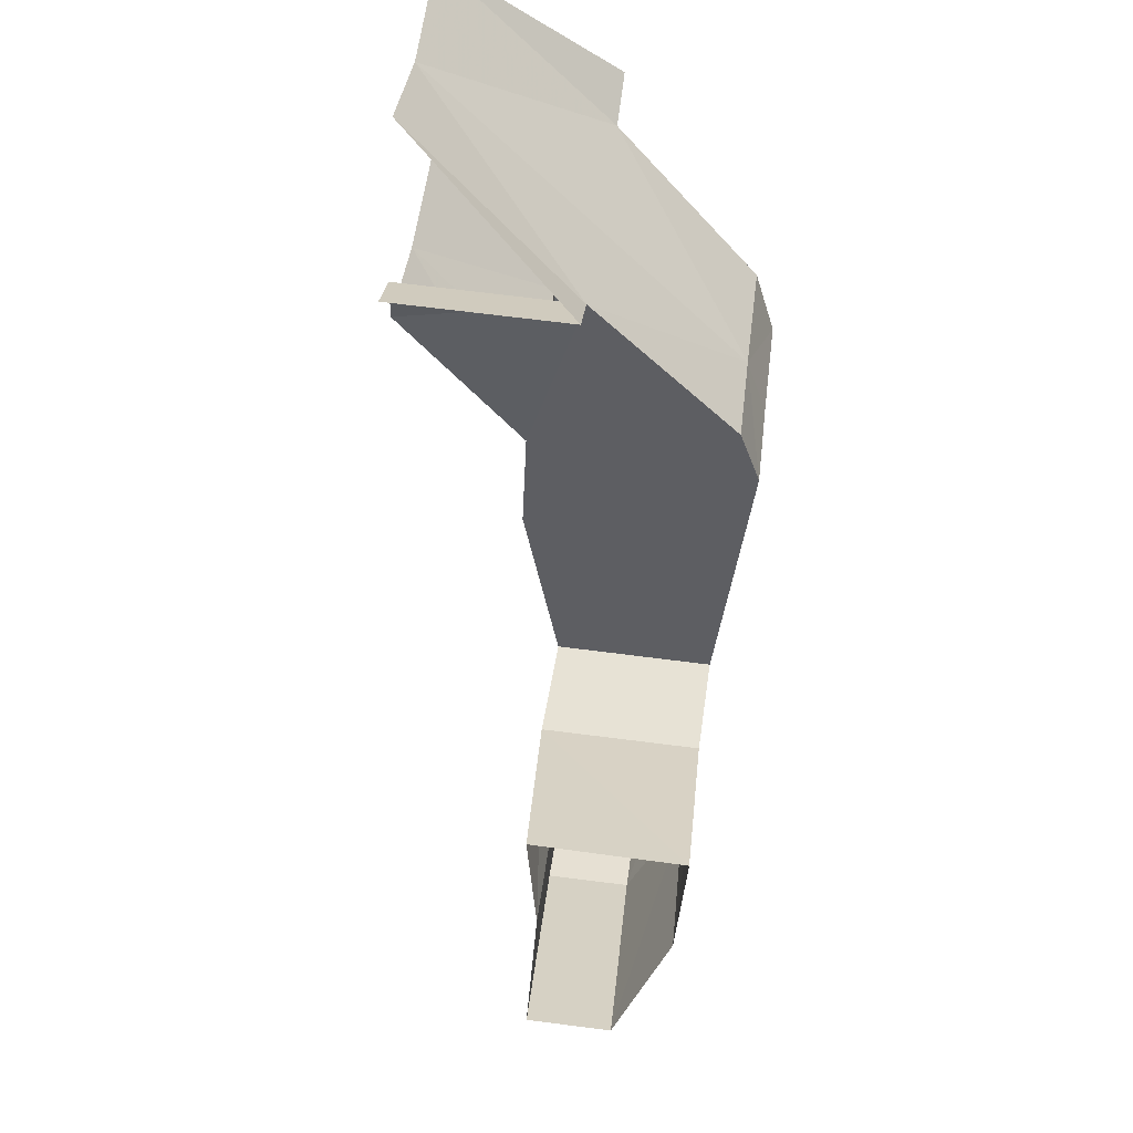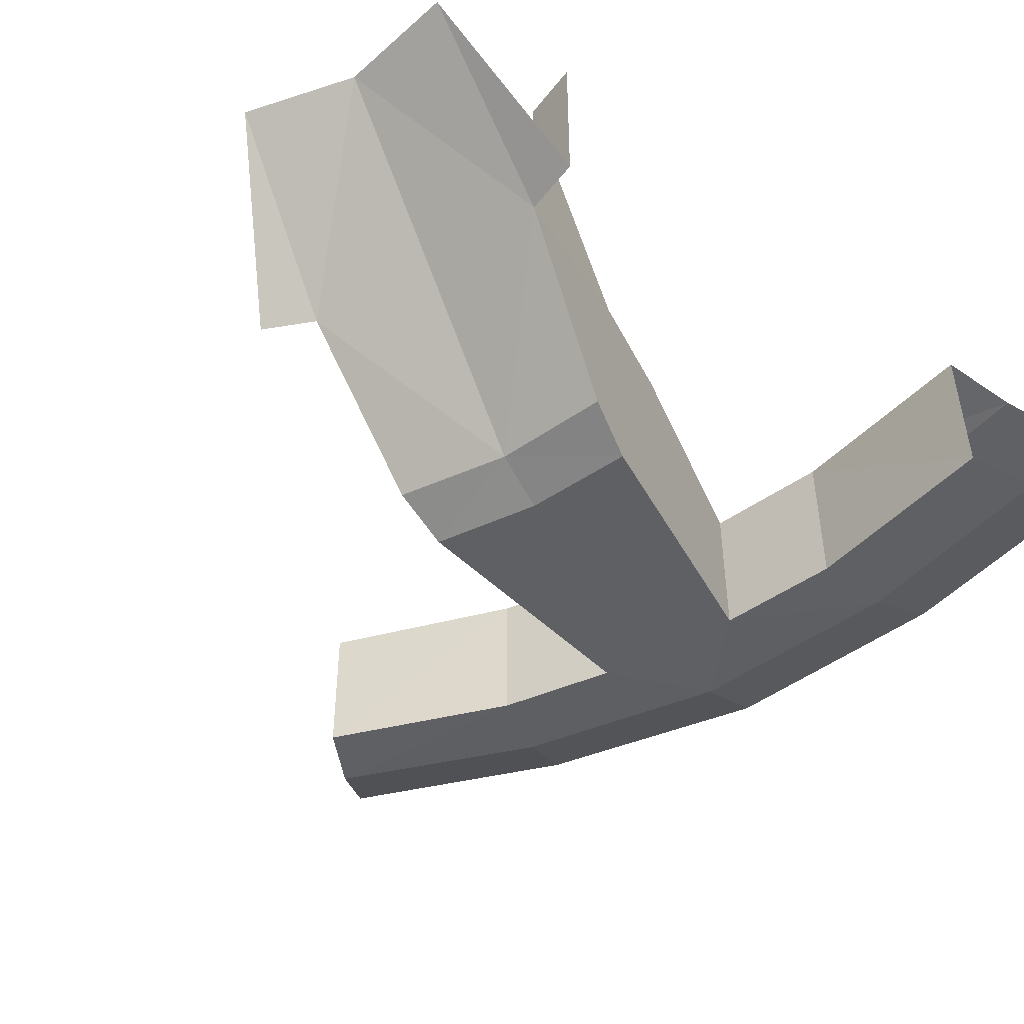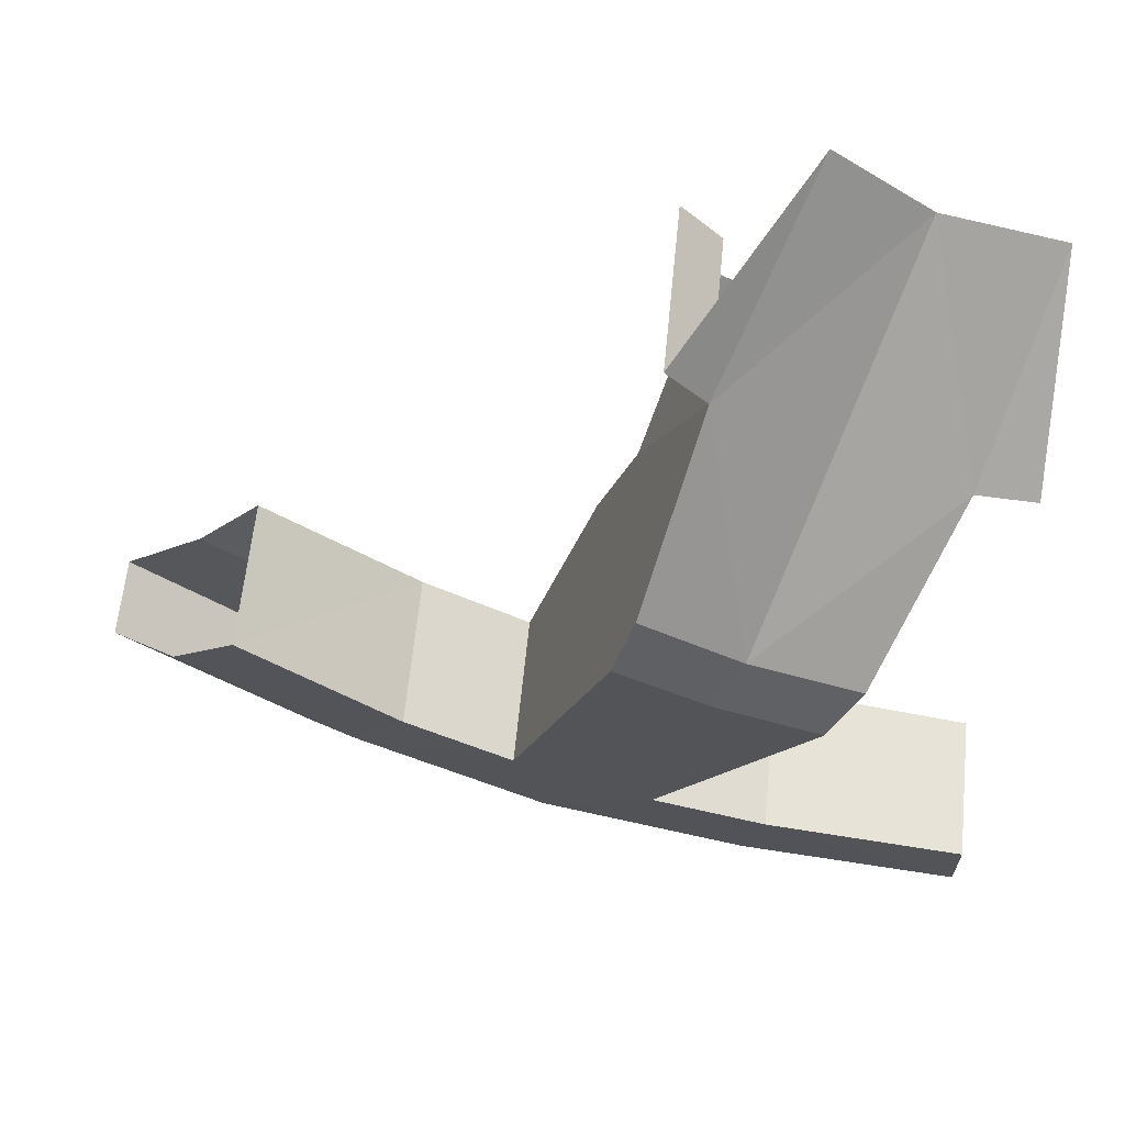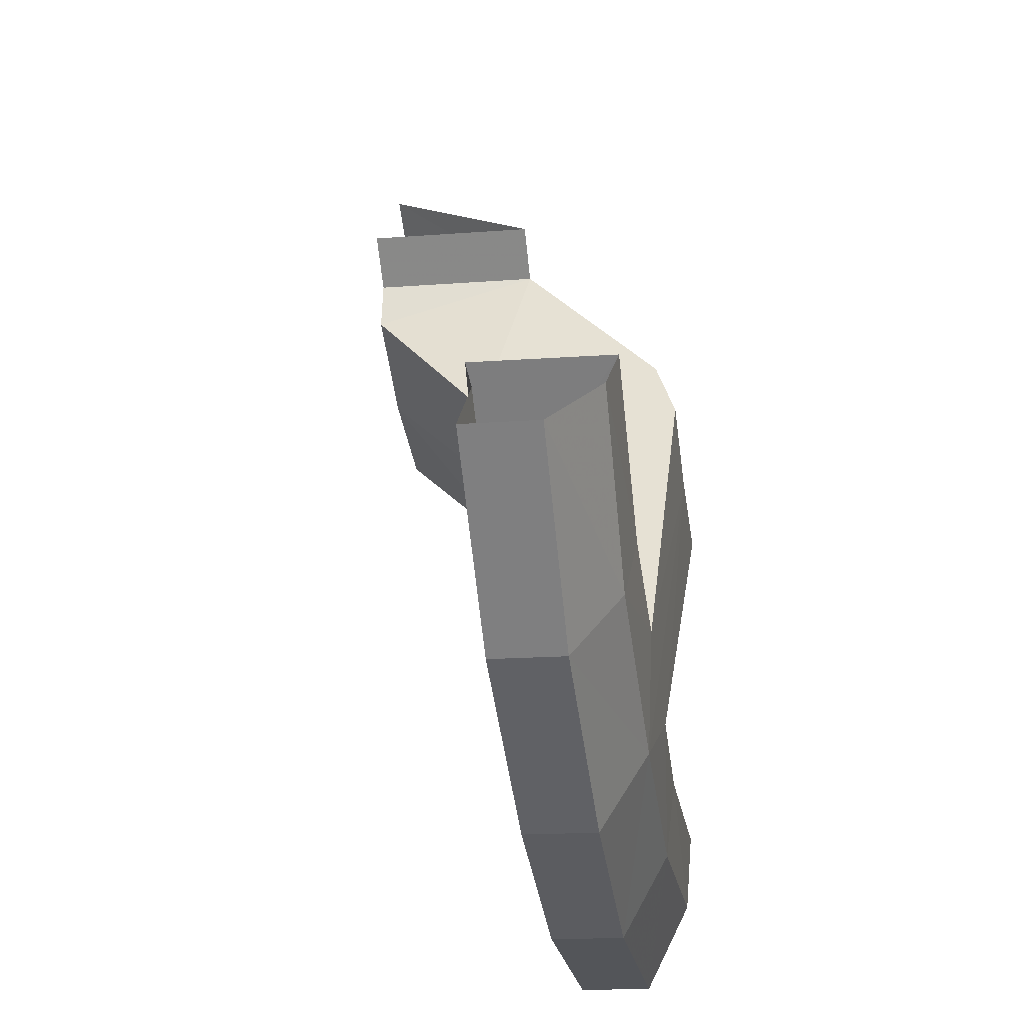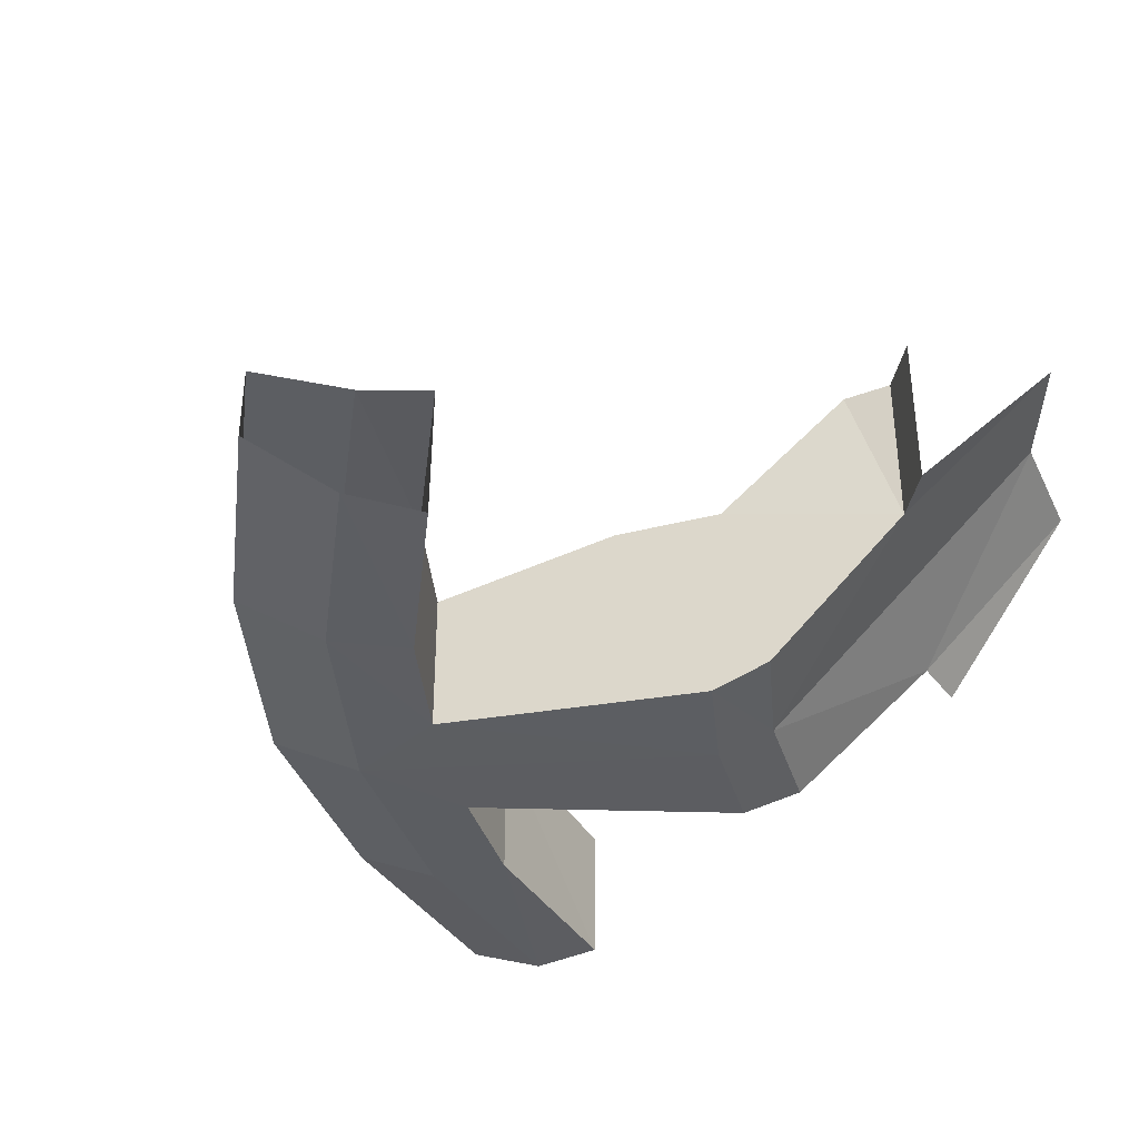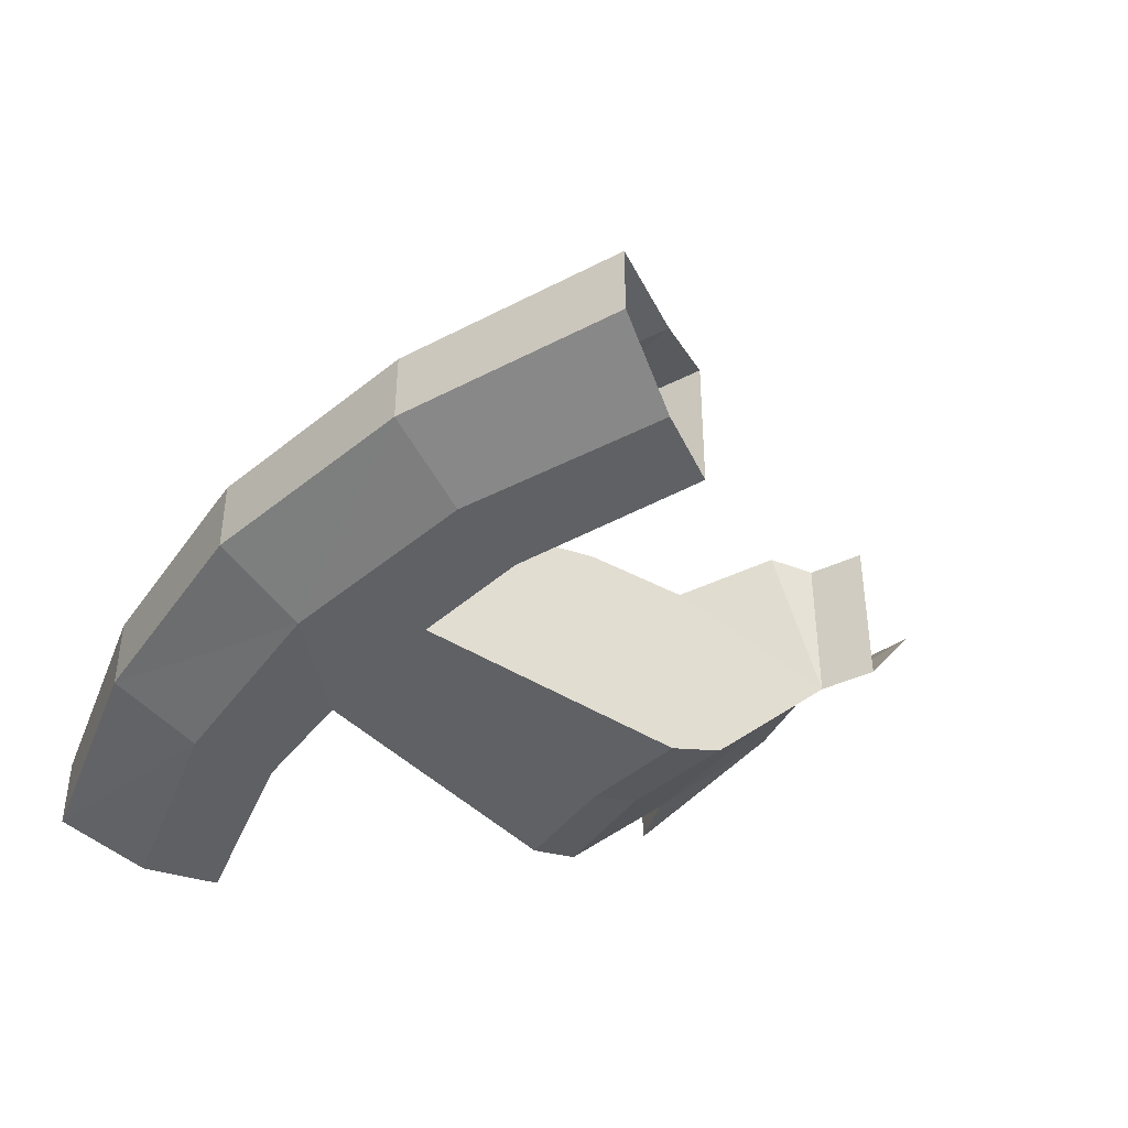
<metadata>
{"format":"obj","ext":"obj","renderer":"f3d","projection":"perspective","resolution":1024,"background":"white","views":[{"elev":70.1,"azim":97.2,"up":"+Y"},{"elev":-46.8,"azim":-121.7,"up":"+Z"},{"elev":62.3,"azim":-174.3,"up":"+Y"},{"elev":-16.8,"azim":98.9,"up":"+Y"},{"elev":-38.2,"azim":126.9,"up":"+Z"},{"elev":-43.1,"azim":76.5,"up":"+Z"}]}
</metadata>
<code>
v 0.3014 -0.3171 -0.8594
v 0.342 -0.2727 -0.8594
v 0.342 -0.2727 -0.6875
v 0.3014 -0.3171 -0.6875
v 0.3675 -0.5083 -1.029
v 0.3483 -0.4526 -1.006
v 0.3619 -0.492 -0.8125
v 0.3986 -0.598 -0.8125
v 0.3619 -0.492 -0.8125
v 0.3483 -0.4526 -1.006
v 0.3014 -0.3171 -0.8594
v 0.3619 -0.492 -0.8125
v 0.3014 -0.3171 -0.8594
v 0.3115 -0.3669 -0.6875
v 0.3014 -0.3171 -0.8594
v 0.3014 -0.3171 -0.6875
v 0.3115 -0.3669 -0.6875
v 0.4614 -0.7795 -1.007
v 0.3675 -0.5083 -1.029
v 0.3986 -0.598 -0.8125
v 0.4614 -0.7795 -0.854
v 0.621 -0.7814 -0.9976
v 0.4333 -0.8996 -1
v 0.4614 -0.7795 -1.007
v 0.7189 -0.5733 -1.006
v 0.5682 -0.715 -1.005
v 0.5682 -0.715 -0.8517
v 0.7177 -0.5724 -0.8583
v 0.2478 -0.5146 -1.006
v 0.1216 -0.2524 -0.6875
v 0.3014 -0.3171 -0.8594
v 0.2478 -0.5146 -1.006
v 0.3014 -0.3171 -0.8594
v 0.3483 -0.4526 -1.006
v 0.3014 -0.3171 -0.8594
v 0.1216 -0.2524 -0.6875
v 0.2199 -0.1754 -0.6875
v 0.3014 -0.3171 -0.8594
v 0.2199 -0.1754 -0.6875
v 0.342 -0.2727 -0.8594
v 0.5682 -0.715 -0.8517
v 0.7761 -0.619 -0.875
v 0.7177 -0.5724 -0.8583
v 0.8551 -0.6819 -0.875
v 0.6785 -0.8534 -0.8726
v 0.6785 -0.8535 -0.9507
v 0.8551 -0.6819 -0.9531
v 0.6172 -0.7766 -0.8726
v 0.431 -0.895 -0.875
v 0.4746 -0.9855 -0.875
v 0.6785 -0.8534 -0.8726
v 0.8551 -0.6819 -0.9531
v 0.6785 -0.8535 -0.9507
v 0.621 -0.7814 -0.9976
v 0.7819 -0.6234 -1
v 0.431 -0.895 -0.875
v 0.5682 -0.715 -0.8517
v 0.4614 -0.7795 -0.854
v 0.7761 -0.619 -0.875
v 0.6172 -0.7766 -0.8726
v 0.6785 -0.8534 -0.8726
v 0.8551 -0.6819 -0.875
v 0.2088 -0.4336 -0.6875
v 0.3619 -0.492 -0.8125
v 0.3115 -0.3669 -0.6875
v 0.2651 -0.5504 -0.8125
v 0.3619 -0.492 -0.8125
v 0.2088 -0.4336 -0.6875
v 0.3986 -0.598 -0.8125
v 0.3619 -0.492 -0.8125
v 0.2651 -0.5504 -0.8125
v 0.3119 -0.6475 -0.8125
v 0.5682 -0.715 -1.005
v 0.7189 -0.5733 -1.006
v 0.7819 -0.6234 -1
v 0.621 -0.7814 -0.9976
v 0.7761 -0.619 -0.875
v 0.5682 -0.715 -0.8517
v 0.6172 -0.7766 -0.8726
v 0.431 -0.895 -0.875
v 0.4614 -0.7795 -0.854
v 0.3119 -0.6475 -0.8125
v 0.3217 -0.8468 -0.854
v 0.4614 -0.7795 -0.854
v 0.3986 -0.598 -0.8125
v 0.3119 -0.6475 -0.8125
v 0.2722 -0.5652 -1.029
v 0.3675 -0.5083 -1.029
v 0.4614 -0.7795 -1.007
v 0.4333 -0.8996 -1
v 0.2478 -0.5146 -1.006
v 0.3483 -0.4526 -1.006
v 0.3675 -0.5083 -1.029
v 0.2722 -0.5652 -1.029
v 0.4614 -0.7795 -0.854
v 0.5682 -0.715 -0.8517
v 0.5682 -0.715 -1.005
v 0.4614 -0.7795 -1.007
v 0.6785 -0.8534 -0.8726
v 0.4746 -0.9855 -0.875
v 0.4746 -0.9855 -0.9531
v 0.6785 -0.8535 -0.9507
v 0.6785 -0.8535 -0.9507
v 0.4746 -0.9855 -0.9531
v 0.4333 -0.8996 -1
v 0.621 -0.7814 -0.9976
v 0.5682 -0.715 -1.005
v 0.621 -0.7814 -0.9976
v 0.4614 -0.7795 -1.007
v 0.6172 -0.7766 -0.8726
v 0.5682 -0.715 -0.8517
v 0.431 -0.895 -0.875
v 0.06005 -0.4334 -0.8594
v 0.06005 -0.4334 -0.6875
v 0 -0.4375 -0.6875
v 0 -0.4375 -0.8594
v 0.159 -0.5897 -0.8125
v 0.1368 -0.5545 -1.006
v 0.1683 -0.6043 -1.029
v 0.219 -0.6845 -0.8125
v 0.159 -0.5897 -0.8125
v 0.06005 -0.4334 -0.8594
v 0.1368 -0.5545 -1.006
v 0.159 -0.5897 -0.8125
v 0.0927 -0.4723 -0.6875
v 0.06005 -0.4334 -0.8594
v 0.06005 -0.4334 -0.8594
v 0.0927 -0.4723 -0.6875
v 0.06005 -0.4334 -0.6875
v 0.219 -0.6845 -0.8125
v 0.1683 -0.6043 -1.029
v 0.3217 -0.8468 -1.007
v 0.3217 -0.8468 -0.854
v 0.4333 -0.8996 -1
v 0.2237 -0.9728 -0.9976
v 0.3217 -0.8468 -1.007
v 0.2048 -0.89 -0.8517
v 0.2048 -0.89 -1.005
v 0 -0.9195 -1.006
v 0 -0.9181 -0.8583
v 0.2478 -0.5146 -1.006
v 0.06005 -0.4334 -0.8594
v 0.1216 -0.2524 -0.6875
v 0.2478 -0.5146 -1.006
v 0.1368 -0.5545 -1.006
v 0.06005 -0.4334 -0.8594
v 0.06005 -0.4334 -0.8594
v 0 -0.2812 -0.6875
v 0.1216 -0.2524 -0.6875
v 0.06005 -0.4334 -0.8594
v 0 -0.4375 -0.8594
v 0 -0.2812 -0.6875
v 0.2048 -0.89 -0.8517
v 0 -0.9181 -0.8583
v 0 -0.9927 -0.875
v 0.2442 -1.063 -0.9507
v 0.2442 -1.063 -0.8726
v 0 -1.094 -0.875
v 0 -1.094 -0.9531
v 0.4746 -0.9855 -0.875
v 0.431 -0.895 -0.875
v 0.2223 -0.9668 -0.8726
v 0.2442 -1.063 -0.8726
v 0.2237 -0.9728 -0.9976
v 0.2442 -1.063 -0.9507
v 0 -1.094 -0.9531
v 0 -1 -1
v 0.431 -0.895 -0.875
v 0.3217 -0.8468 -0.854
v 0.2048 -0.89 -0.8517
v 0.2442 -1.063 -0.8726
v 0.2223 -0.9668 -0.8726
v 0 -0.9927 -0.875
v 0 -1.094 -0.875
v 0.0927 -0.4723 -0.6875
v 0.159 -0.5897 -0.8125
v 0.2088 -0.4336 -0.6875
v 0.2088 -0.4336 -0.6875
v 0.159 -0.5897 -0.8125
v 0.2651 -0.5504 -0.8125
v 0.2651 -0.5504 -0.8125
v 0.159 -0.5897 -0.8125
v 0.219 -0.6845 -0.8125
v 0.3119 -0.6475 -0.8125
v 0 -1 -1
v 0 -0.9195 -1.006
v 0.2048 -0.89 -1.005
v 0.2237 -0.9728 -0.9976
v 0.2223 -0.9668 -0.8726
v 0.2048 -0.89 -0.8517
v 0 -0.9927 -0.875
v 0.219 -0.6845 -0.8125
v 0.3217 -0.8468 -0.854
v 0.3119 -0.6475 -0.8125
v 0.3217 -0.8468 -1.007
v 0.1683 -0.6043 -1.029
v 0.2722 -0.5652 -1.029
v 0.4333 -0.8996 -1
v 0.1683 -0.6043 -1.029
v 0.1368 -0.5545 -1.006
v 0.2478 -0.5146 -1.006
v 0.2722 -0.5652 -1.029
v 0.3217 -0.8468 -0.854
v 0.3217 -0.8468 -1.007
v 0.2048 -0.89 -1.005
v 0.2048 -0.89 -0.8517
v 0.4746 -0.9855 -0.9531
v 0.4746 -0.9855 -0.875
v 0.2442 -1.063 -0.8726
v 0.2442 -1.063 -0.9507
v 0.4333 -0.8996 -1
v 0.4746 -0.9855 -0.9531
v 0.2442 -1.063 -0.9507
v 0.2237 -0.9728 -0.9976
v 0.2048 -0.89 -1.005
v 0.3217 -0.8468 -1.007
v 0.2237 -0.9728 -0.9976
v 0.2223 -0.9668 -0.8726
v 0.431 -0.895 -0.875
v 0.2048 -0.89 -0.8517
g mesh7329940
f 1 2 3
f 3 4 1
f 5 6 7
f 7 8 5
f 9 10 11
f 12 13 14
f 15 16 17
f 18 19 20
f 20 21 18
f 22 23 24
f 25 26 27
f 27 28 25
f 29 30 31
f 32 33 34
f 35 36 37
f 38 39 40
f 41 42 43
f 44 45 46
f 46 47 44
f 48 49 50
f 50 51 48
f 52 53 54
f 54 55 52
f 56 57 58
f 59 60 61
f 61 62 59
f 63 64 65
f 66 67 68
f 69 70 71
f 71 72 69
f 73 74 75
f 75 76 73
f 77 78 79
f 80 81 82
f 82 83 80
f 84 85 86
f 87 88 89
f 89 90 87
f 91 92 93
f 93 94 91
f 95 96 97
f 97 98 95
f 99 100 101
f 101 102 99
f 103 104 105
f 105 106 103
f 107 108 109
f 110 111 112
f 113 114 115
f 115 116 113
f 117 118 119
f 119 120 117
f 121 122 123
f 124 125 126
f 127 128 129
f 130 131 132
f 132 133 130
f 134 135 136
f 137 138 139
f 139 140 137
f 141 142 143
f 144 145 146
f 147 148 149
f 150 151 152
f 153 154 155
f 156 157 158
f 158 159 156
f 160 161 162
f 162 163 160
f 164 165 166
f 166 167 164
f 168 169 170
f 171 172 173
f 173 174 171
f 175 176 177
f 178 179 180
f 181 182 183
f 183 184 181
f 185 186 187
f 187 188 185
f 189 190 191
f 192 193 194
f 195 196 197
f 197 198 195
f 199 200 201
f 201 202 199
f 203 204 205
f 205 206 203
f 207 208 209
f 209 210 207
f 211 212 213
f 213 214 211
f 215 216 217
f 218 219 220

</code>
